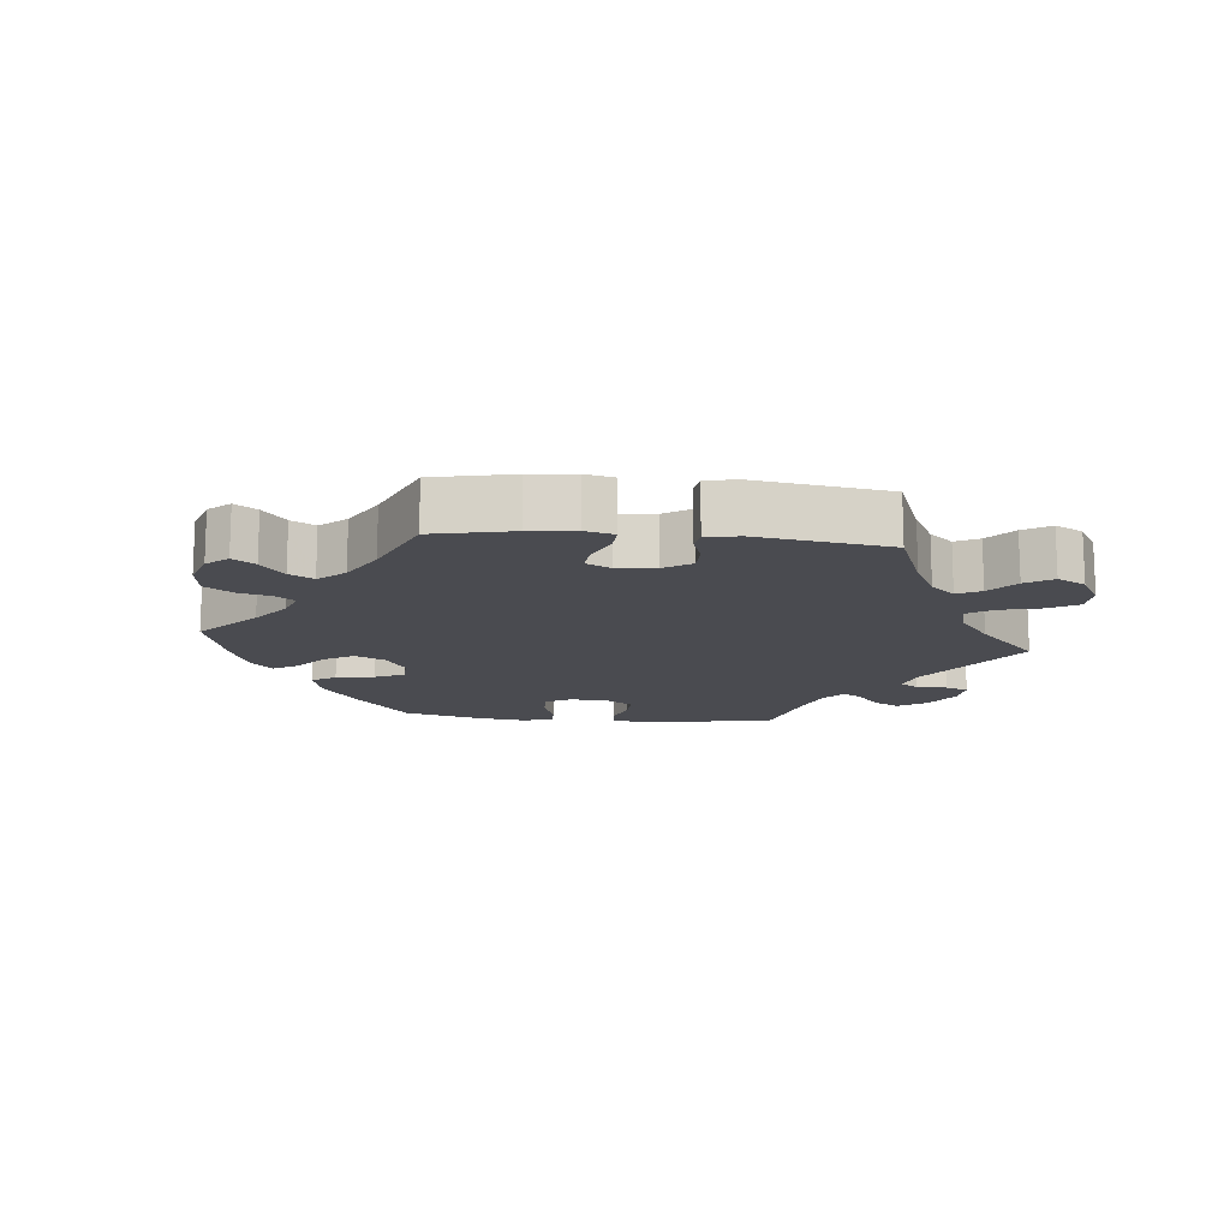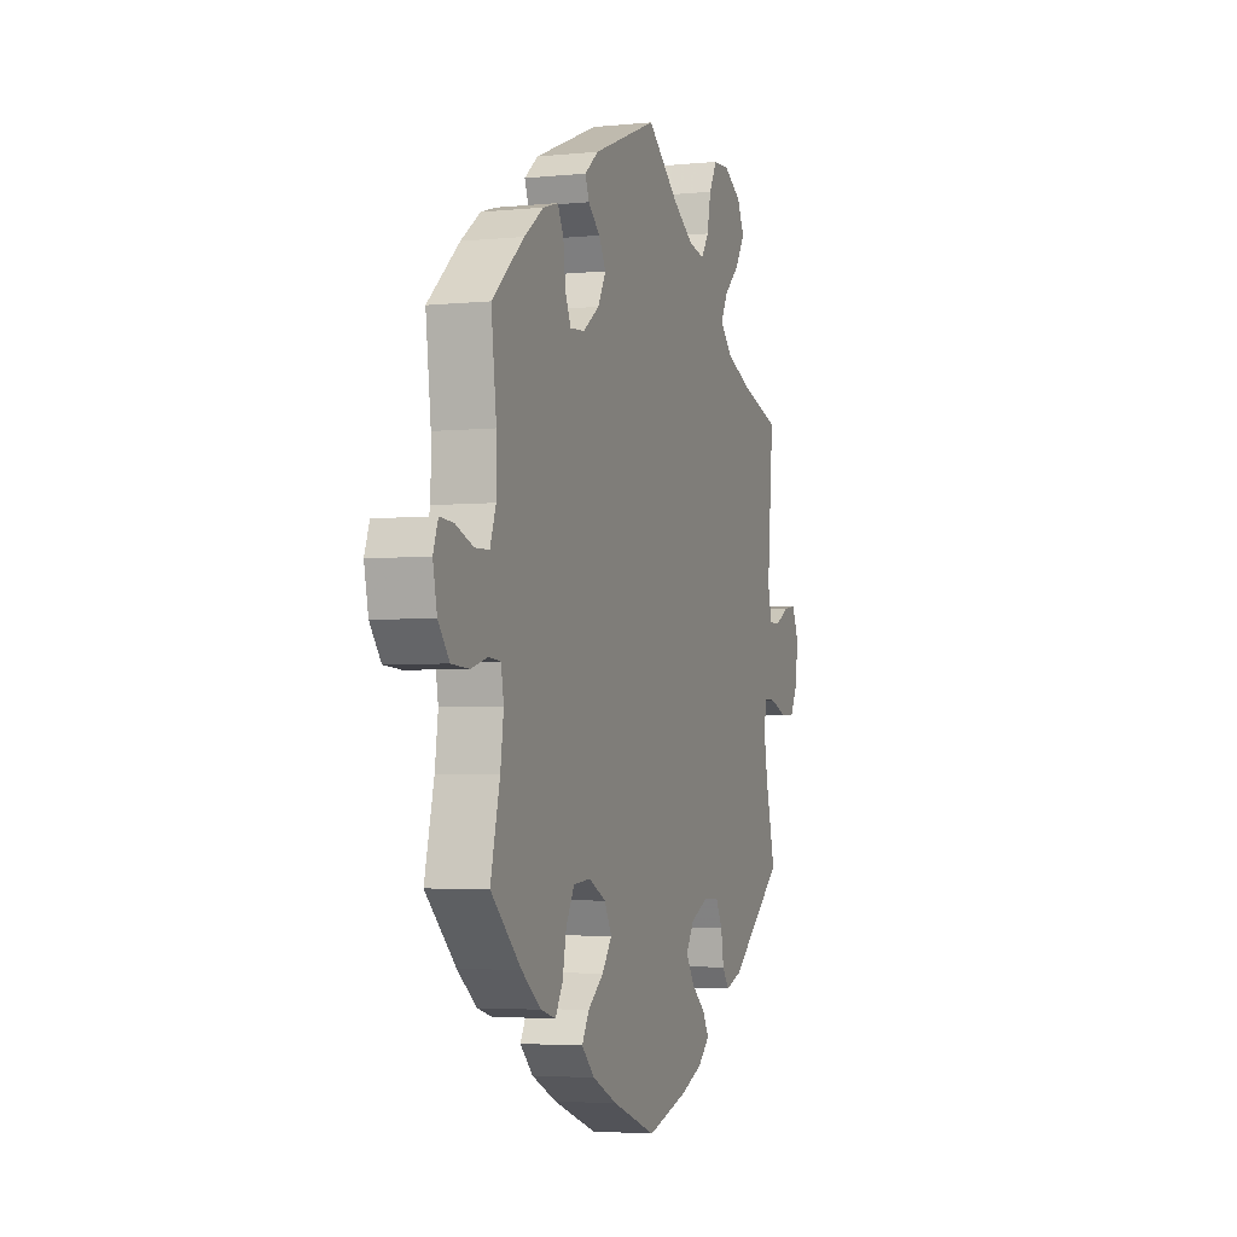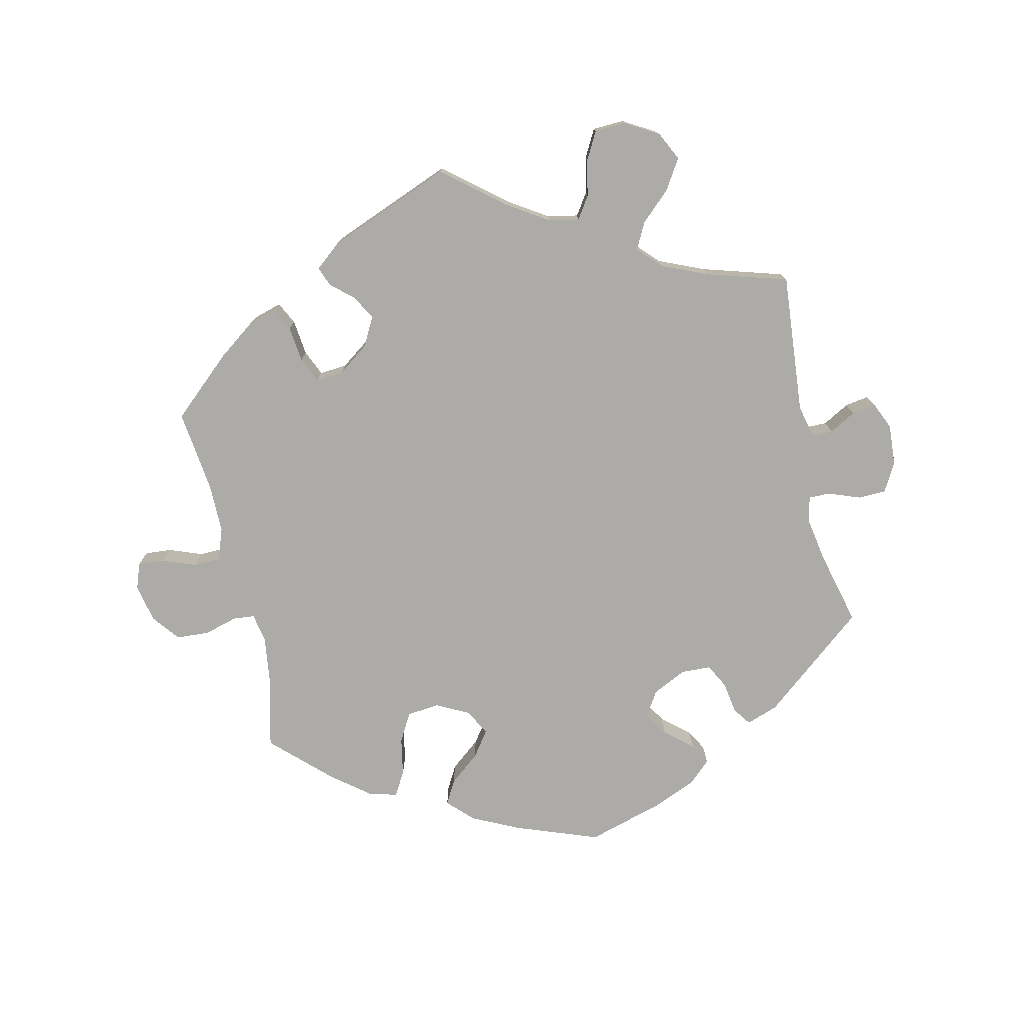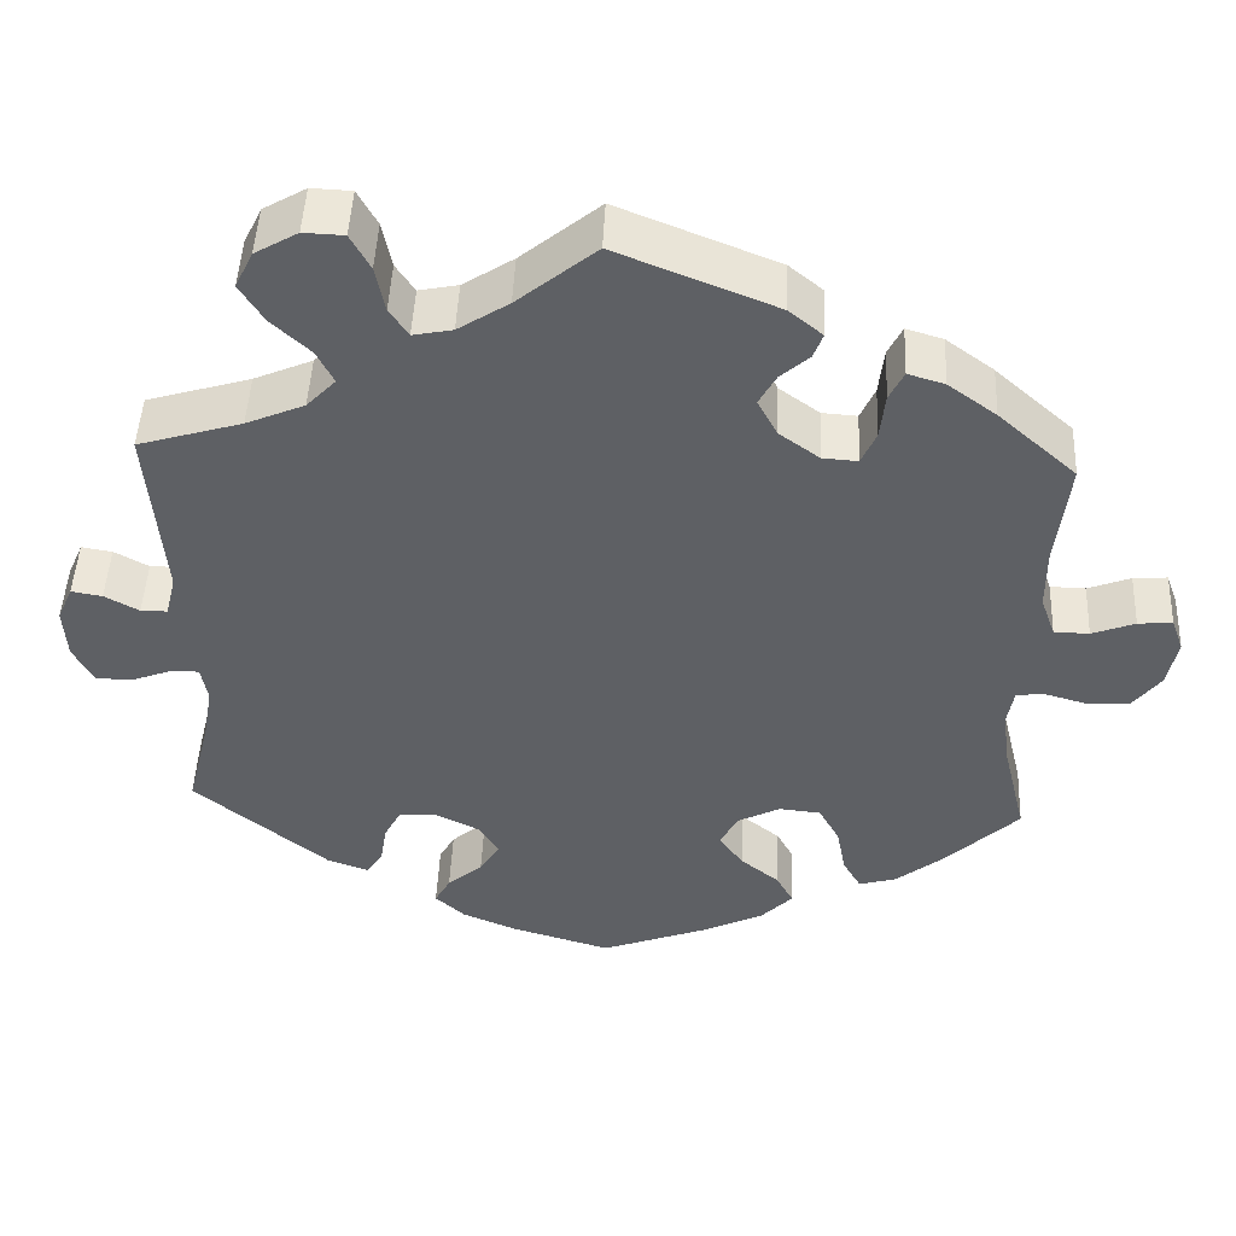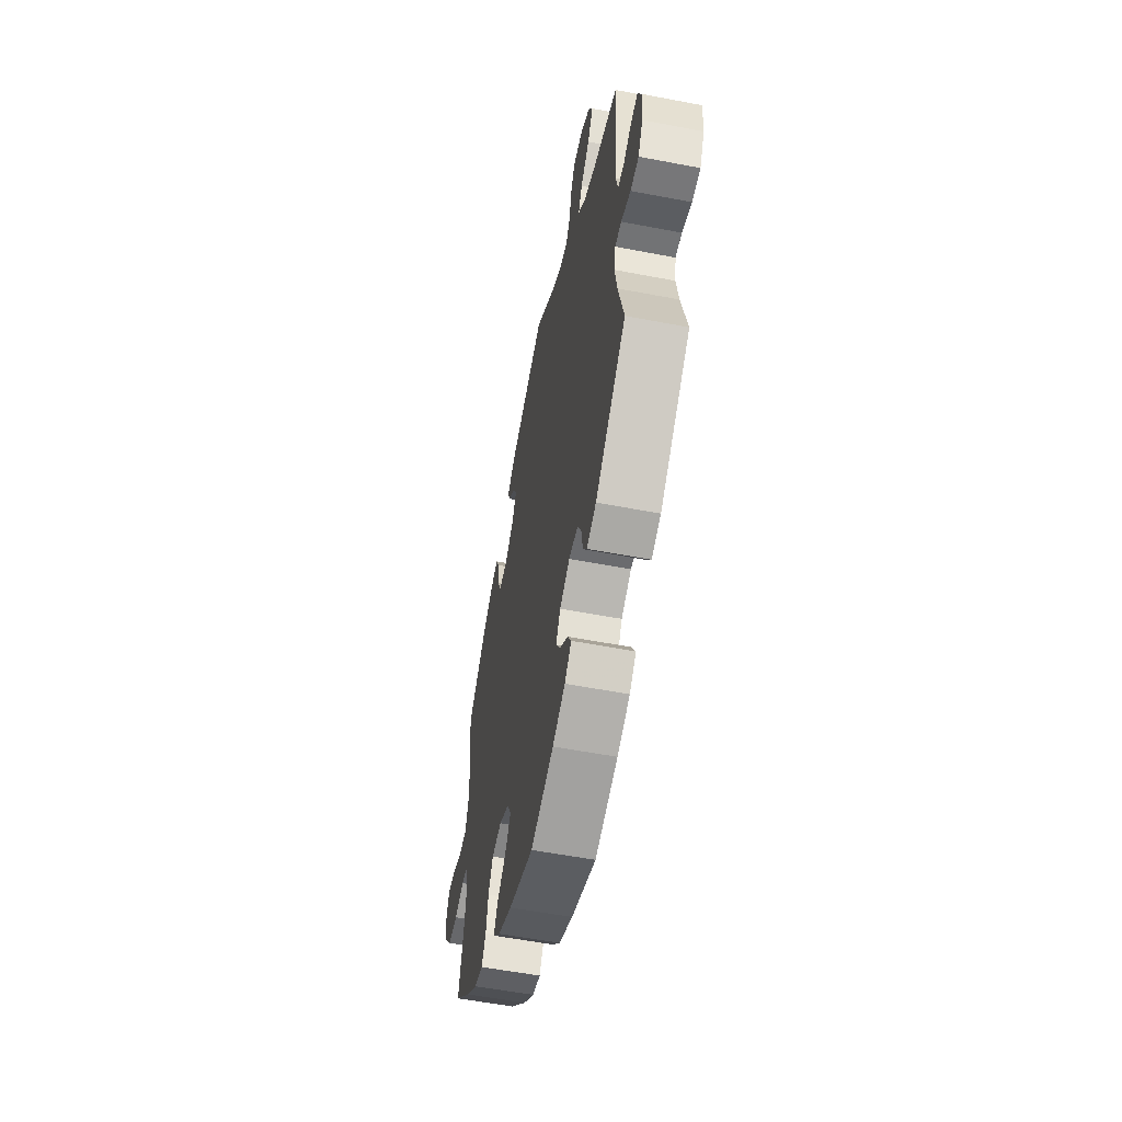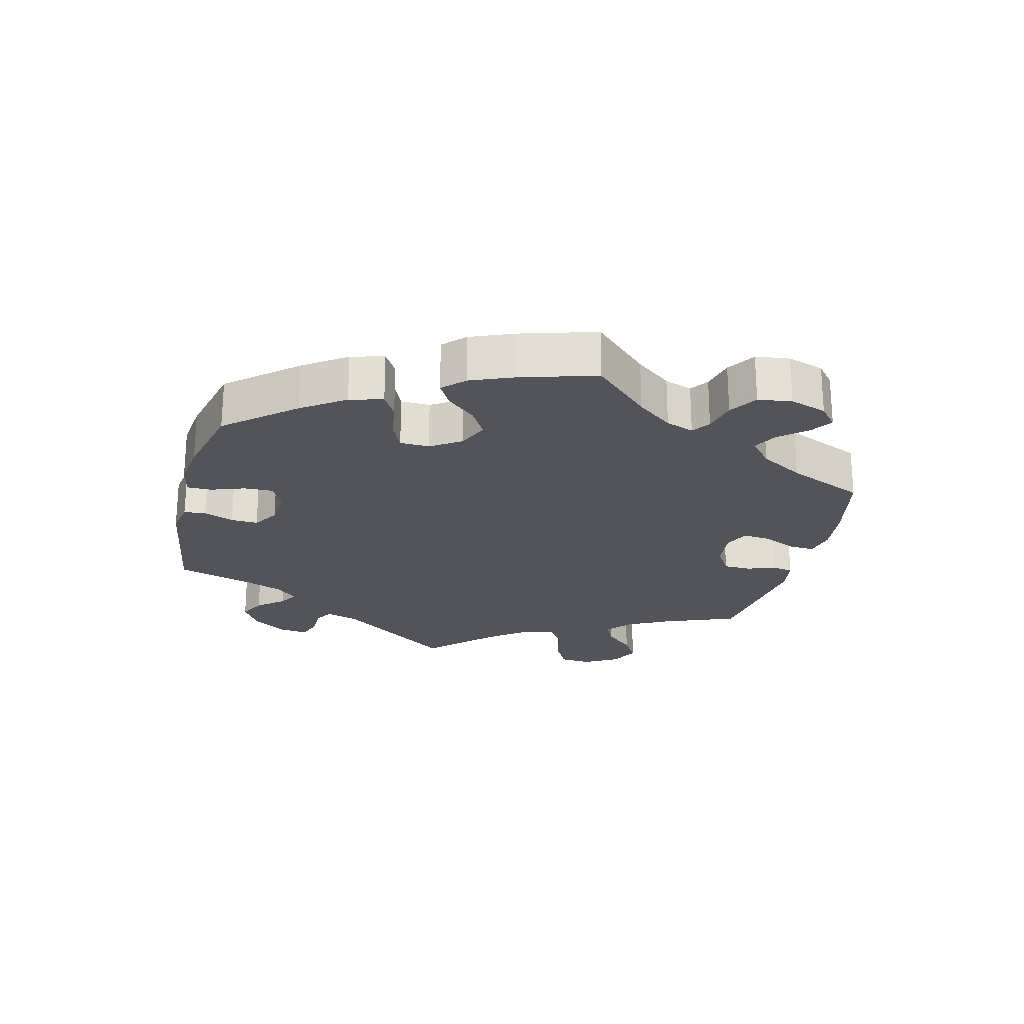
<metadata>
{"format":"obj","ext":"obj","renderer":"f3d","projection":"perspective","resolution":1024,"background":"white","views":[{"elev":-14.5,"azim":-35.7,"up":"+Y"},{"elev":-3.6,"azim":-71.0,"up":"+Z"},{"elev":-76.4,"azim":12.8,"up":"+Y"},{"elev":47.0,"azim":-177.5,"up":"+Z"},{"elev":-55.9,"azim":78.6,"up":"+Z"},{"elev":-23.8,"azim":-133.9,"up":"+Y"}]}
</metadata>
<code>
v -0.125 0.07 -0.532
v -0.196 0.07 -0.498
v -0.233 0.07 -0.461
v -0.213 0.07 -0.425
v -0.168 0.07 -0.389
v -0.14 0.07 -0.35
v -0.161 0.07 -0.311
v -0.21 0.07 -0.286
v -0.259 0.07 -0.291
v -0.283 0.07 -0.334
v -0.294 0.07 -0.391
v -0.315 0.07 -0.427
v -0.358 0.07 -0.415
v -0.413 0.07 -0.372
v -0.5 0.07 -0.289
v -0.473 0.07 -0.177
v -0.464 0.07 -0.11
v -0.472 0.07 -0.066
v -0.505 0.07 -0.063
v -0.554 0.07 -0.077
v -0.604 0.07 -0.074
v -0.636 0.07 -0.033
v -0.648 0.07 0.024
v -0.634 0.07 0.063
v -0.594 0.07 0.06
v -0.544 0.07 0.041
v -0.503 0.07 0.042
v -0.486 0.07 0.09
v -0.486 0.07 0.164
v -0.501 0.07 0.288
v -0.41 0.07 0.369
v -0.354 0.07 0.41
v -0.311 0.07 0.423
v -0.294 0.07 0.389
v -0.288 0.07 0.335
v -0.271 0.07 0.297
v -0.23 0.07 0.3
v -0.183 0.07 0.334
v -0.16 0.07 0.377
v -0.18 0.07 0.413
v -0.214 0.07 0.443
v -0.225 0.07 0.472
v -0.186 0.07 0.504
v 0 0.07 0.578
v 0.092 0.07 0.503
v 0.151 0.07 0.465
v 0.197 0.07 0.456
v 0.219 0.07 0.489
v 0.23 0.07 0.543
v 0.253 0.07 0.585
v 0.3 0.07 0.587
v 0.35 0.07 0.558
v 0.371 0.07 0.515
v 0.343 0.07 0.47
v 0.298 0.07 0.428
v 0.278 0.07 0.389
v 0.312 0.07 0.354
v 0.38 0.07 0.325
v 0.501 0.07 0.289
v 0.483 0.07 0.078
v 0.495 0.07 0.029
v 0.526 0.07 0.029
v 0.566 0.07 0.051
v 0.602 0.07 0.057
v 0.62 0.07 0.016
v 0.616 0.07 -0.045
v 0.592 0.07 -0.089
v 0.55 0.07 -0.09
v 0.502 0.07 -0.072
v 0.47 0.07 -0.072
v 0.462 0.07 -0.113
v 0.473 0.07 -0.177
v 0.501 0.07 -0.289
v 0.345 0.07 -0.416
v 0.297 0.07 -0.433
v 0.278 0.07 -0.406
v 0.27 0.07 -0.358
v 0.251 0.07 -0.322
v 0.206 0.07 -0.32
v 0.155 0.07 -0.345
v 0.132 0.07 -0.382
v 0.155 0.07 -0.419
v 0.196 0.07 -0.454
v 0.214 0.07 -0.486
v 0.18 0.07 -0.517
v 0.116 0.07 -0.544
v 0 0.07 -0.578
v -0.125 0 -0.532
v -0.196 0 -0.498
v -0.233 0 -0.461
v -0.213 0 -0.425
v -0.168 0 -0.389
v -0.14 0 -0.35
v -0.161 0 -0.311
v -0.21 0 -0.286
v -0.259 0 -0.291
v -0.283 0 -0.334
v -0.294 0 -0.391
v -0.315 0 -0.427
v -0.358 0 -0.415
v -0.413 0 -0.372
v -0.5 0 -0.289
v -0.473 0 -0.177
v -0.464 0 -0.11
v -0.472 0 -0.066
v -0.505 0 -0.063
v -0.554 0 -0.077
v -0.604 0 -0.074
v -0.636 0 -0.033
v -0.648 0 0.024
v -0.634 0 0.063
v -0.594 0 0.06
v -0.544 0 0.041
v -0.503 0 0.042
v -0.486 0 0.09
v -0.486 0 0.164
v -0.501 0 0.288
v -0.41 0 0.369
v -0.354 0 0.41
v -0.311 0 0.423
v -0.294 0 0.389
v -0.288 0 0.335
v -0.271 0 0.297
v -0.23 0 0.3
v -0.183 0 0.334
v -0.16 0 0.377
v -0.18 0 0.413
v -0.214 0 0.443
v -0.225 0 0.472
v -0.186 0 0.504
v 0 0 0.578
v 0.092 0 0.503
v 0.151 0 0.465
v 0.197 0 0.456
v 0.219 0 0.489
v 0.23 0 0.543
v 0.253 0 0.585
v 0.3 0 0.587
v 0.35 0 0.558
v 0.371 0 0.515
v 0.343 0 0.47
v 0.298 0 0.428
v 0.278 0 0.389
v 0.312 0 0.354
v 0.38 0 0.325
v 0.501 0 0.289
v 0.483 0 0.078
v 0.495 0 0.029
v 0.526 0 0.029
v 0.566 0 0.051
v 0.602 0 0.057
v 0.62 0 0.016
v 0.616 0 -0.045
v 0.592 0 -0.089
v 0.55 0 -0.09
v 0.502 0 -0.072
v 0.47 0 -0.072
v 0.462 0 -0.113
v 0.473 0 -0.177
v 0.501 0 -0.289
v 0.345 0 -0.416
v 0.297 0 -0.433
v 0.278 0 -0.406
v 0.27 0 -0.358
v 0.251 0 -0.322
v 0.206 0 -0.32
v 0.155 0 -0.345
v 0.132 0 -0.382
v 0.155 0 -0.419
v 0.196 0 -0.454
v 0.214 0 -0.486
v 0.18 0 -0.517
v 0.116 0 -0.544
v 0 0 -0.578
f 82 83 84 85
f 81 82 85 86
f 74 75 76 77
f 72 73 74 77
f 71 72 77 78
f 70 71 78 79
f 66 67 68 69
f 66 69 70
f 65 66 70
f 62 63 64 65
f 61 62 65 70
f 60 61 70 79
f 58 59 60 79
f 52 53 54 55
f 52 55 56
f 51 52 56
f 48 49 50 51
f 47 48 51 56
f 46 47 56 57
f 42 43 44 45
f 40 41 42 45
f 39 40 45 46
f 38 39 46 57
f 32 33 34 35
f 32 35 36
f 29 30 31 32
f 28 29 32 36
f 27 28 36 37
f 23 24 25 26
f 23 26 27
f 22 23 27
f 19 20 21 22
f 18 19 22 27
f 13 14 15 16
f 13 16 17
f 10 11 12 13
f 9 10 13 17
f 8 9 17 18
f 2 3 4 5
f 2 5 6
f 1 2 6
f 81 86 87 1
f 57 58 79 80
f 7 8 18 27
f 7 27 37 38
f 80 81 1 6
f 38 57 80
f 6 7 38 80
f 172 171 170 169
f 173 172 169 168
f 164 163 162 161
f 164 161 160 159
f 165 164 159 158
f 166 165 158 157
f 156 155 154 153
f 157 156 153
f 157 153 152
f 152 151 150 149
f 157 152 149 148
f 166 157 148 147
f 166 147 146 145
f 142 141 140 139
f 143 142 139
f 143 139 138
f 138 137 136 135
f 143 138 135 134
f 144 143 134 133
f 132 131 130 129
f 132 129 128 127
f 133 132 127 126
f 144 133 126 125
f 122 121 120 119
f 123 122 119
f 119 118 117 116
f 123 119 116 115
f 124 123 115 114
f 113 112 111 110
f 114 113 110
f 114 110 109
f 109 108 107 106
f 114 109 106 105
f 103 102 101 100
f 104 103 100
f 100 99 98 97
f 104 100 97 96
f 105 104 96 95
f 92 91 90 89
f 93 92 89
f 93 89 88
f 88 174 173 168
f 167 166 145 144
f 114 105 95 94
f 125 124 114 94
f 93 88 168 167
f 167 144 125
f 167 125 94 93
f 1 88 89 2
f 2 89 90 3
f 3 90 91 4
f 4 91 92 5
f 5 92 93 6
f 6 93 94 7
f 7 94 95 8
f 8 95 96 9
f 9 96 97 10
f 10 97 98 11
f 11 98 99 12
f 12 99 100 13
f 13 100 101 14
f 14 101 102 15
f 15 102 103 16
f 16 103 104 17
f 17 104 105 18
f 18 105 106 19
f 19 106 107 20
f 20 107 108 21
f 21 108 109 22
f 22 109 110 23
f 23 110 111 24
f 24 111 112 25
f 25 112 113 26
f 26 113 114 27
f 27 114 115 28
f 28 115 116 29
f 29 116 117 30
f 30 117 118 31
f 31 118 119 32
f 32 119 120 33
f 33 120 121 34
f 34 121 122 35
f 35 122 123 36
f 36 123 124 37
f 37 124 125 38
f 38 125 126 39
f 39 126 127 40
f 40 127 128 41
f 41 128 129 42
f 42 129 130 43
f 43 130 131 44
f 44 131 132 45
f 45 132 133 46
f 46 133 134 47
f 47 134 135 48
f 48 135 136 49
f 49 136 137 50
f 50 137 138 51
f 51 138 139 52
f 52 139 140 53
f 53 140 141 54
f 54 141 142 55
f 55 142 143 56
f 56 143 144 57
f 57 144 145 58
f 58 145 146 59
f 59 146 147 60
f 60 147 148 61
f 61 148 149 62
f 62 149 150 63
f 63 150 151 64
f 64 151 152 65
f 65 152 153 66
f 66 153 154 67
f 67 154 155 68
f 68 155 156 69
f 69 156 157 70
f 70 157 158 71
f 71 158 159 72
f 72 159 160 73
f 73 160 161 74
f 74 161 162 75
f 75 162 163 76
f 76 163 164 77
f 77 164 165 78
f 78 165 166 79
f 79 166 167 80
f 80 167 168 81
f 81 168 169 82
f 82 169 170 83
f 83 170 171 84
f 84 171 172 85
f 85 172 173 86
f 86 173 174 87
f 87 174 88 1

</code>
